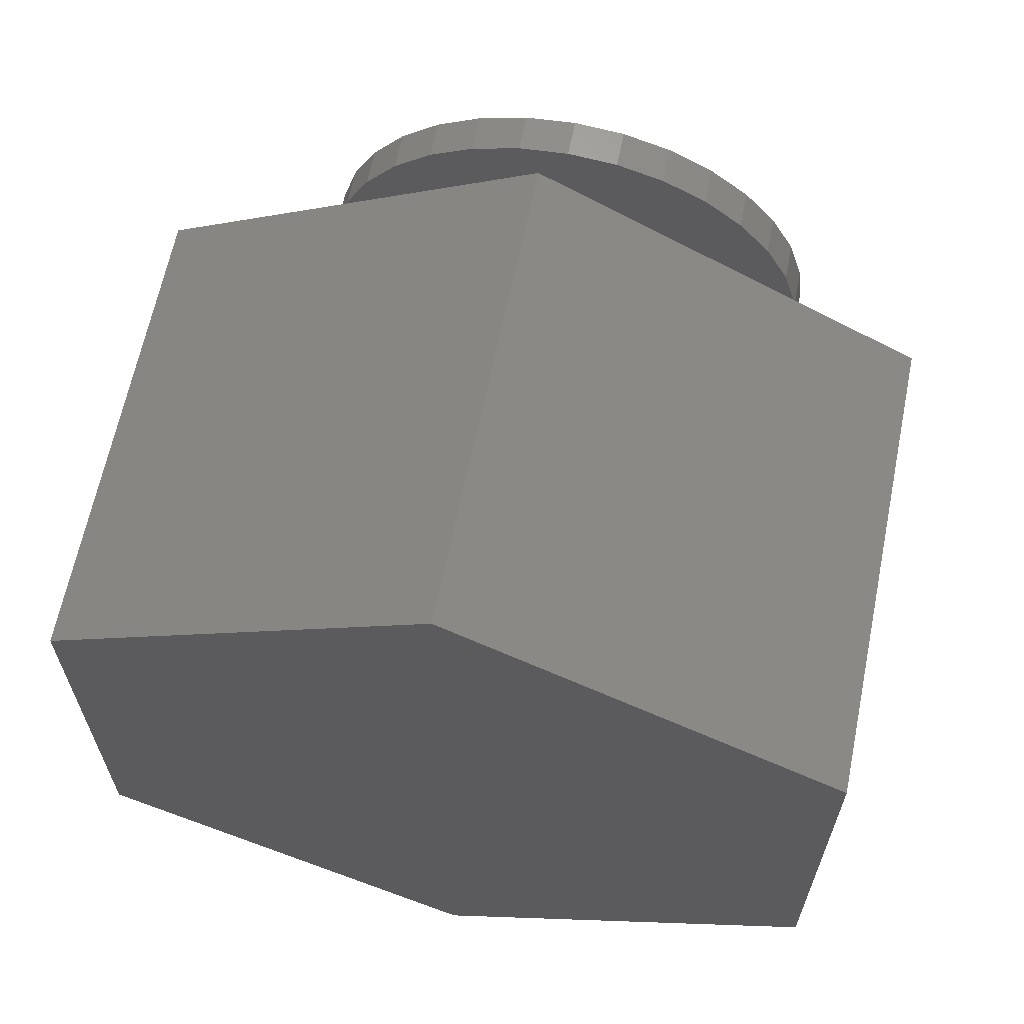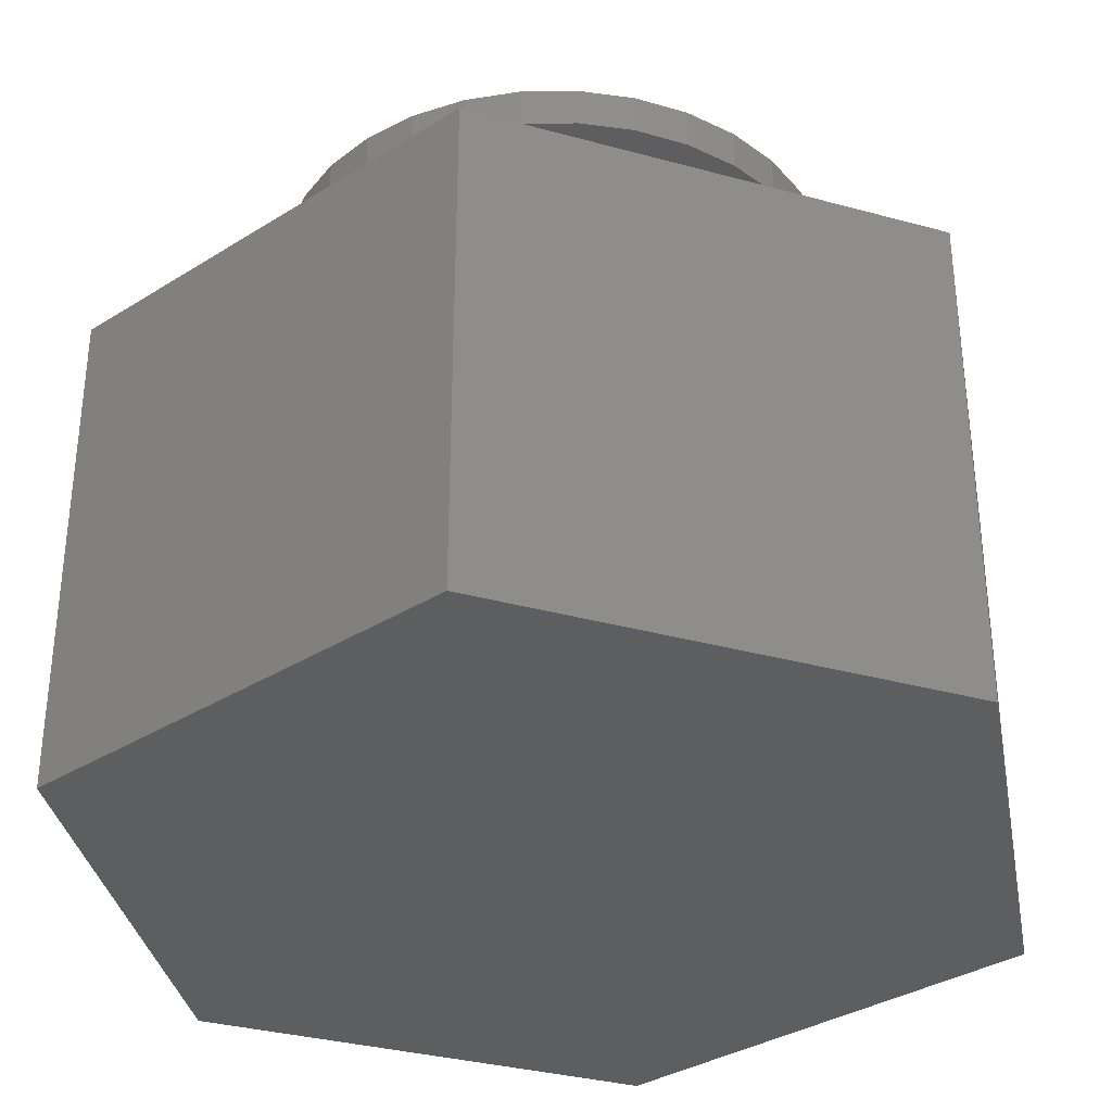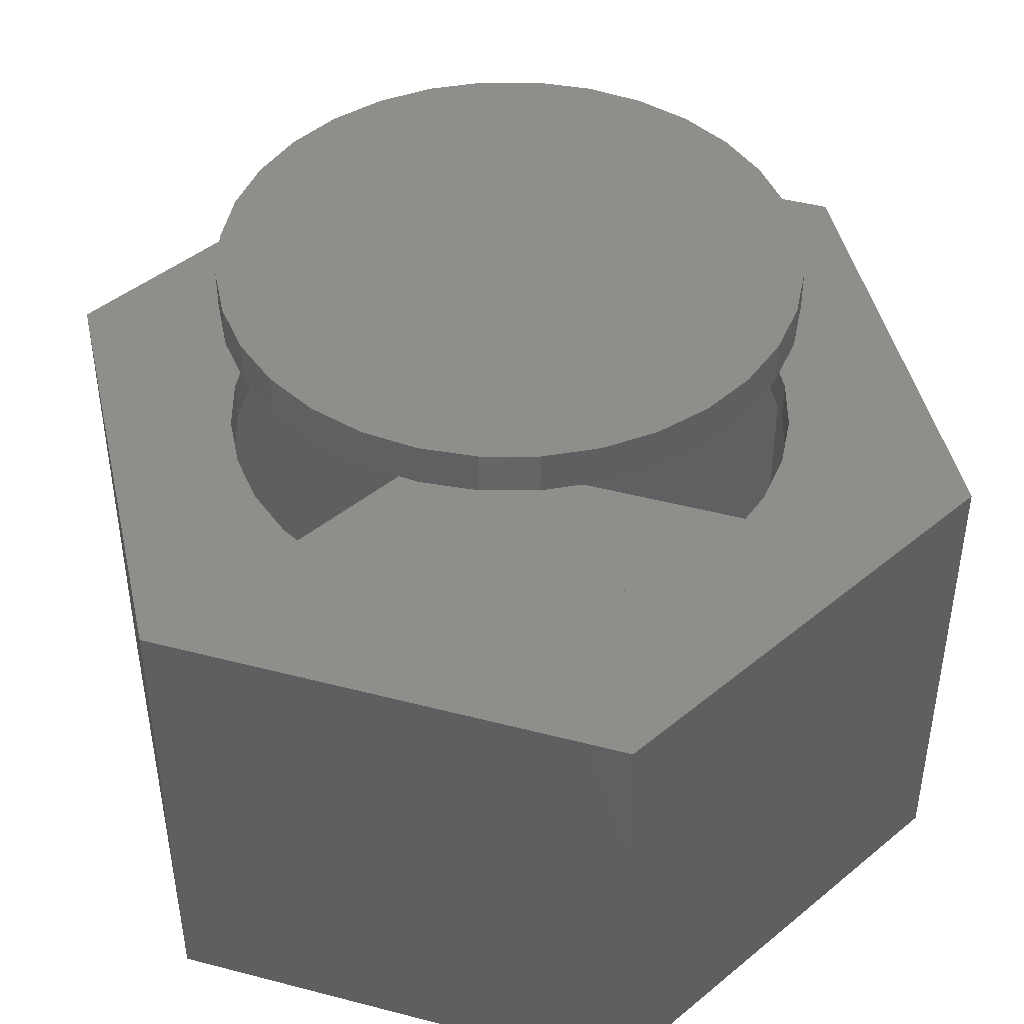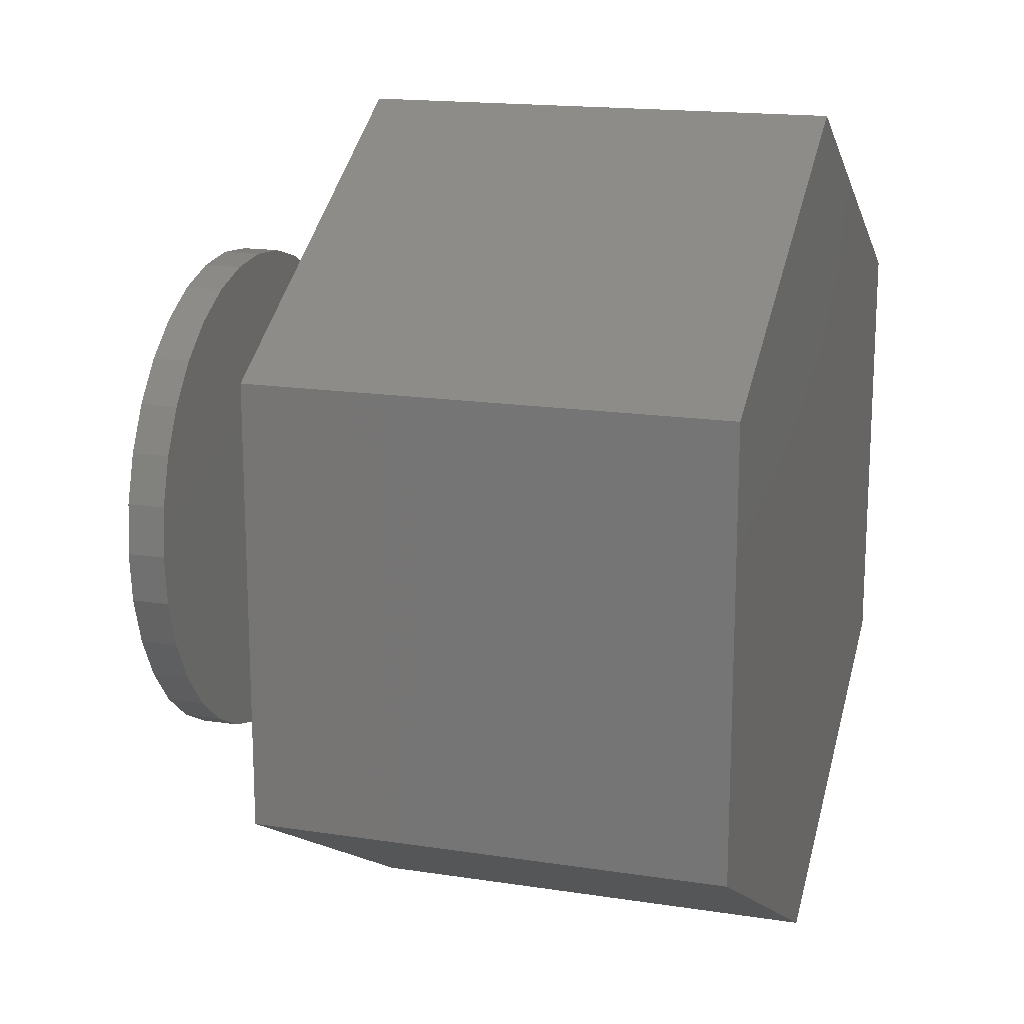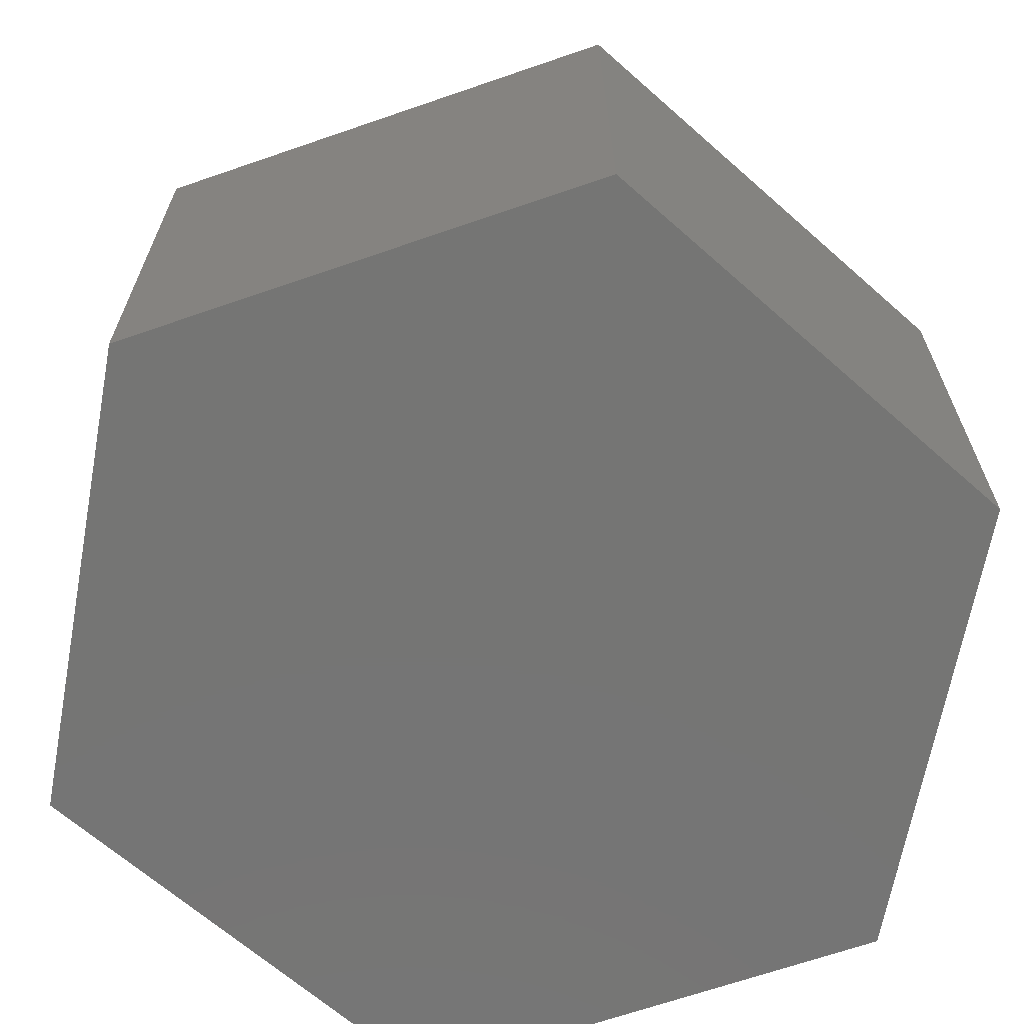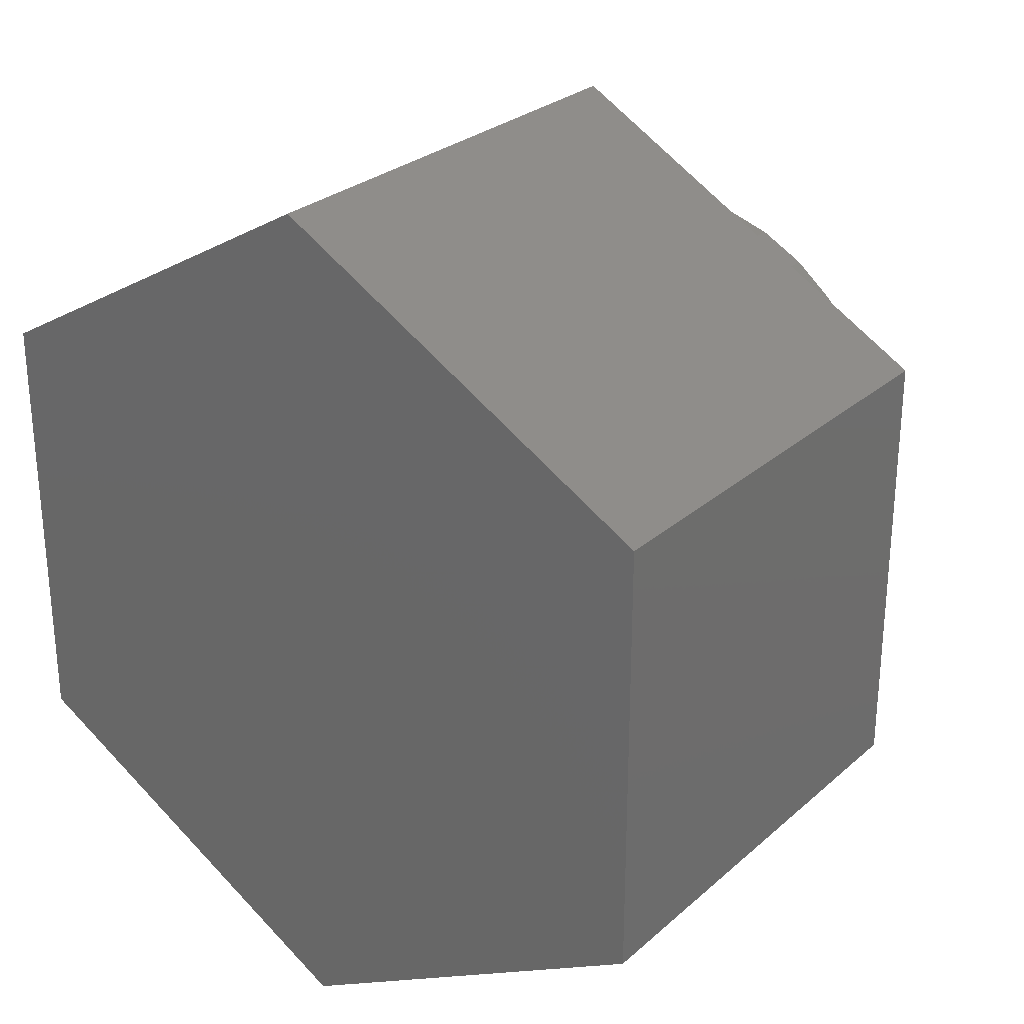
<metadata>
{"format":"stl","ext":"stl","renderer":"f3d","projection":"perspective","resolution":1024,"background":"white","views":[{"elev":64.1,"azim":-168.5,"up":"+Y"},{"elev":-34.3,"azim":-49.7,"up":"+Z"},{"elev":44.9,"azim":-73.1,"up":"+Z"},{"elev":16.8,"azim":107.3,"up":"+Y"},{"elev":-67.2,"azim":-70.9,"up":"+Z"},{"elev":27.8,"azim":-142.5,"up":"+Y"}]}
</metadata>
<code>
# stl→obj: 152 verts, 296 faces
v 0.003289 0.3158 0.5
v -0.05832 0.3097 0.5469
v -0.05832 0.3097 0.5
v -0.1176 0.2918 0.5469
v -0.1176 0.2918 0.5
v -0.1722 0.2626 0.5469
v -0.1722 0.2626 0.5
v -0.22 0.2233 0.5469
v -0.22 0.2233 0.5
v -0.2593 0.1754 0.5469
v -0.2593 0.1754 0.5
v -0.2885 0.1208 0.5469
v -0.2885 0.1208 0.5
v -0.3064 0.06161 0.5469
v -0.3064 0.06161 0.5
v -0.3125 3.867e-17 0.5469
v -0.3125 3.867e-17 0.5
v 0.003289 0.3158 0.5469
v 0.0649 0.3097 0.5
v 0.0649 0.3097 0.5469
v 0.1241 0.2918 0.5
v 0.1241 0.2918 0.5469
v 0.1787 0.2626 0.5
v 0.1787 0.2626 0.5469
v 0.2266 0.2233 0.5
v 0.2266 0.2233 0.5469
v 0.2659 0.1754 0.5
v 0.2659 0.1754 0.5469
v 0.295 0.1208 0.5
v 0.295 0.1208 0.5469
v 0.313 0.06161 0.5
v 0.313 0.06161 0.5469
v 0.3191 -7.734e-17 0.5
v 0.3191 0 0.5469
v 0.003289 -0.3158 0.5
v 0.0649 -0.3097 0.5469
v 0.0649 -0.3097 0.5
v 0.1241 -0.2918 0.5469
v 0.1241 -0.2918 0.5
v 0.1787 -0.2626 0.5469
v 0.1787 -0.2626 0.5
v 0.2266 -0.2233 0.5469
v 0.2266 -0.2233 0.5
v 0.2659 -0.1754 0.5469
v 0.2659 -0.1754 0.5
v 0.295 -0.1208 0.5469
v 0.295 -0.1208 0.5
v 0.313 -0.06161 0.5469
v 0.313 -0.06161 0.5
v 0.003289 -0.3158 0.5469
v -0.05832 -0.3097 0.5
v -0.05832 -0.3097 0.5469
v -0.1176 -0.2918 0.5
v -0.1176 -0.2918 0.5469
v -0.1722 -0.2626 0.5
v -0.1722 -0.2626 0.5469
v -0.22 -0.2233 0.5
v -0.22 -0.2233 0.5469
v -0.2593 -0.1754 0.5
v -0.2593 -0.1754 0.5469
v -0.2885 -0.1208 0.5
v -0.2885 -0.1208 0.5469
v -0.3064 -0.06161 0.5
v -0.3064 -0.06161 0.5469
v -0.3125 3.867e-17 0.7188
v -0.3125 3.867e-17 0.7656
v -0.3064 0.06161 0.7188
v -0.3064 0.06161 0.7656
v -0.2885 0.1208 0.7188
v -0.2885 0.1208 0.7656
v -0.2593 0.1754 0.7188
v -0.2593 0.1754 0.7656
v -0.22 0.2233 0.7188
v -0.22 0.2233 0.7656
v -0.1722 0.2626 0.7188
v -0.1722 0.2626 0.7656
v -0.1176 0.2918 0.7188
v -0.1176 0.2918 0.7656
v -0.05832 0.3097 0.7188
v -0.05832 0.3097 0.7656
v 0.003289 0.3158 0.7188
v 0.003289 0.3158 0.7656
v 0.0649 0.3097 0.7188
v 0.0649 0.3097 0.7656
v 0.1241 0.2918 0.7188
v 0.1241 0.2918 0.7656
v 0.1787 0.2626 0.7188
v 0.1787 0.2626 0.7656
v 0.2266 0.2233 0.7188
v 0.2266 0.2233 0.7656
v 0.2659 0.1754 0.7188
v 0.2659 0.1754 0.7656
v 0.295 0.1208 0.7188
v 0.295 0.1208 0.7656
v 0.313 0.06161 0.7188
v 0.313 0.06161 0.7656
v 0.3191 0 0.7188
v 0.3191 0 0.7656
v 0.313 -0.06161 0.7188
v 0.313 -0.06161 0.7656
v 0.295 -0.1208 0.7188
v 0.295 -0.1208 0.7656
v 0.2659 -0.1754 0.7188
v 0.2659 -0.1754 0.7656
v 0.2266 -0.2233 0.7188
v 0.2266 -0.2233 0.7656
v 0.1787 -0.2626 0.7188
v 0.1787 -0.2626 0.7656
v 0.1241 -0.2918 0.7188
v 0.1241 -0.2918 0.7656
v 0.0649 -0.3097 0.7188
v 0.0649 -0.3097 0.7656
v 0.003289 -0.3158 0.7188
v 0.003289 -0.3158 0.7656
v -0.05832 -0.3097 0.7188
v -0.05832 -0.3097 0.7656
v -0.1176 -0.2918 0.7188
v -0.1176 -0.2918 0.7656
v -0.1722 -0.2626 0.7188
v -0.1722 -0.2626 0.7656
v -0.22 -0.2233 0.7188
v -0.22 -0.2233 0.7656
v -0.2593 -0.1754 0.7188
v -0.2593 -0.1754 0.7656
v -0.2885 -0.1208 0.7188
v -0.2885 -0.1208 0.7656
v -0.3064 -0.06161 0.7188
v -0.3064 -0.06161 0.7656
v 0.008634 0.5222 0.5469
v 0.4609 0.2623 0.5469
v 0.4609 -0.2669 0.5469
v 0.008634 -0.5267 0.5469
v -0.4531 -0.267 0.5469
v -0.4531 0.2624 0.5469
v -0.4531 -0.267 -0.01562
v 0.008634 -0.5267 -0.01562
v 0.4609 -0.2669 -0.01562
v 0.4609 0.2623 -0.01562
v 0.008634 0.5222 -0.01562
v -0.4531 0.2624 -0.01562
v 0.00839 0.4682 0.5
v -0.4062 0.235 0.5
v 0.4141 0.2352 0.5
v 0.4141 -0.2397 0.5
v 0.00839 -0.4728 0.5
v -0.4062 -0.2395 0.5
v -0.4062 -0.2395 0.03125
v 0.00839 -0.4728 0.03125
v 0.4141 -0.2397 0.03125
v 0.4141 0.2352 0.03125
v 0.00839 0.4682 0.03125
v -0.4062 0.235 0.03125
f 1 2 3
f 3 2 4
f 3 4 5
f 5 4 6
f 5 6 7
f 7 6 8
f 7 8 9
f 9 8 10
f 9 10 11
f 11 10 12
f 11 12 13
f 13 12 14
f 13 14 15
f 15 14 16
f 15 16 17
f 2 1 18
f 18 1 19
f 18 19 20
f 20 19 21
f 20 21 22
f 22 21 23
f 22 23 24
f 24 23 25
f 24 25 26
f 26 25 27
f 26 27 28
f 28 27 29
f 28 29 30
f 30 29 31
f 30 31 32
f 32 31 33
f 32 33 34
f 35 36 37
f 37 36 38
f 37 38 39
f 39 38 40
f 39 40 41
f 41 40 42
f 41 42 43
f 43 42 44
f 43 44 45
f 45 44 46
f 45 46 47
f 47 46 48
f 47 48 49
f 49 48 34
f 49 34 33
f 36 35 50
f 50 35 51
f 50 51 52
f 52 51 53
f 52 53 54
f 54 53 55
f 54 55 56
f 56 55 57
f 56 57 58
f 58 57 59
f 58 59 60
f 60 59 61
f 60 61 62
f 62 61 63
f 62 63 64
f 64 63 17
f 64 17 16
f 65 66 67
f 67 66 68
f 67 68 69
f 69 68 70
f 69 70 71
f 71 70 72
f 71 72 73
f 73 72 74
f 73 74 75
f 75 74 76
f 75 76 77
f 77 76 78
f 77 78 79
f 79 78 80
f 79 80 81
f 81 80 82
f 81 82 83
f 83 82 84
f 83 84 85
f 85 84 86
f 85 86 87
f 87 86 88
f 87 88 89
f 89 88 90
f 89 90 91
f 91 90 92
f 91 92 93
f 93 92 94
f 93 94 95
f 95 94 96
f 95 96 97
f 97 96 98
f 97 98 99
f 99 98 100
f 99 100 101
f 101 100 102
f 101 102 103
f 103 102 104
f 103 104 105
f 105 104 106
f 105 106 107
f 107 106 108
f 107 108 109
f 109 108 110
f 109 110 111
f 111 110 112
f 111 112 113
f 113 112 114
f 113 114 115
f 115 114 116
f 115 116 117
f 117 116 118
f 117 118 119
f 119 118 120
f 119 120 121
f 121 120 122
f 121 122 123
f 123 122 124
f 123 124 125
f 125 124 126
f 125 126 127
f 127 126 128
f 127 128 65
f 65 128 66
f 129 18 20
f 129 2 18
f 130 129 20
f 130 20 22
f 130 22 24
f 130 24 26
f 130 26 28
f 130 28 30
f 130 30 32
f 130 32 131
f 132 131 38
f 132 38 36
f 132 36 50
f 132 50 52
f 132 52 54
f 132 54 133
f 134 133 14
f 134 14 12
f 134 12 10
f 134 10 8
f 134 8 6
f 134 6 4
f 134 4 2
f 134 2 129
f 133 54 56
f 133 56 58
f 133 58 60
f 133 60 62
f 133 62 64
f 133 64 16
f 133 16 14
f 131 32 34
f 131 34 48
f 131 48 46
f 131 46 44
f 131 44 42
f 131 42 40
f 131 40 38
f 81 83 79
f 113 115 111
f 111 115 117
f 111 117 109
f 109 117 119
f 109 119 107
f 107 119 121
f 107 121 105
f 105 121 123
f 105 123 103
f 103 123 125
f 103 125 101
f 101 125 127
f 101 127 99
f 99 127 65
f 99 65 97
f 97 65 67
f 97 67 95
f 95 67 69
f 95 69 93
f 93 69 71
f 93 71 91
f 91 71 73
f 91 73 89
f 89 73 75
f 89 75 87
f 87 75 77
f 87 77 85
f 85 77 79
f 85 79 83
f 80 84 82
f 84 80 86
f 86 80 78
f 86 78 88
f 88 78 76
f 88 76 90
f 90 76 74
f 90 74 92
f 92 74 72
f 92 72 94
f 94 72 70
f 94 70 96
f 96 70 68
f 96 68 98
f 98 68 66
f 98 66 100
f 100 66 128
f 100 128 102
f 102 128 126
f 102 126 104
f 104 126 124
f 104 124 106
f 106 124 122
f 106 122 108
f 108 122 120
f 108 120 110
f 110 120 118
f 110 118 112
f 112 118 116
f 112 116 114
f 135 136 133
f 133 136 132
f 136 137 132
f 132 137 131
f 137 138 131
f 131 138 130
f 138 139 130
f 130 139 129
f 139 140 129
f 129 140 134
f 140 135 134
f 134 135 133
f 136 135 137
f 139 138 140
f 140 138 137
f 140 137 135
f 141 21 19
f 141 19 1
f 141 1 3
f 141 3 5
f 141 5 142
f 143 144 31
f 143 31 29
f 143 29 27
f 143 27 25
f 143 25 23
f 143 23 21
f 143 21 141
f 145 146 53
f 145 53 51
f 145 51 35
f 145 35 37
f 145 37 39
f 145 39 41
f 145 41 43
f 145 43 144
f 146 15 17
f 146 17 63
f 146 63 61
f 146 61 59
f 146 59 57
f 146 57 55
f 146 55 53
f 142 5 7
f 142 7 9
f 142 9 11
f 142 11 13
f 142 13 15
f 142 15 146
f 144 43 45
f 144 45 47
f 144 47 49
f 144 49 33
f 144 33 31
f 146 145 147
f 147 145 148
f 148 145 149
f 149 145 144
f 144 143 149
f 149 143 150
f 150 143 151
f 151 143 141
f 141 142 151
f 151 142 152
f 142 146 152
f 152 146 147
f 149 147 148
f 147 149 152
f 152 149 150
f 152 150 151

</code>
